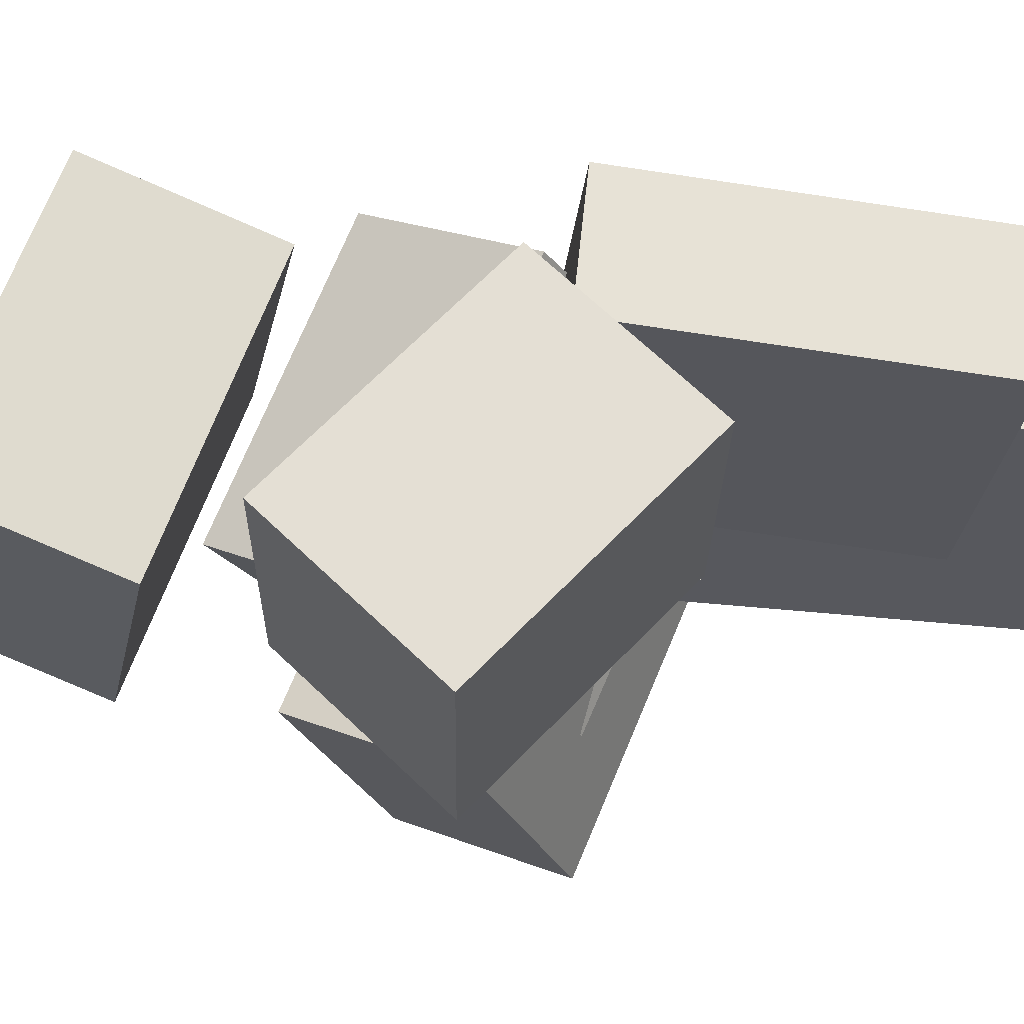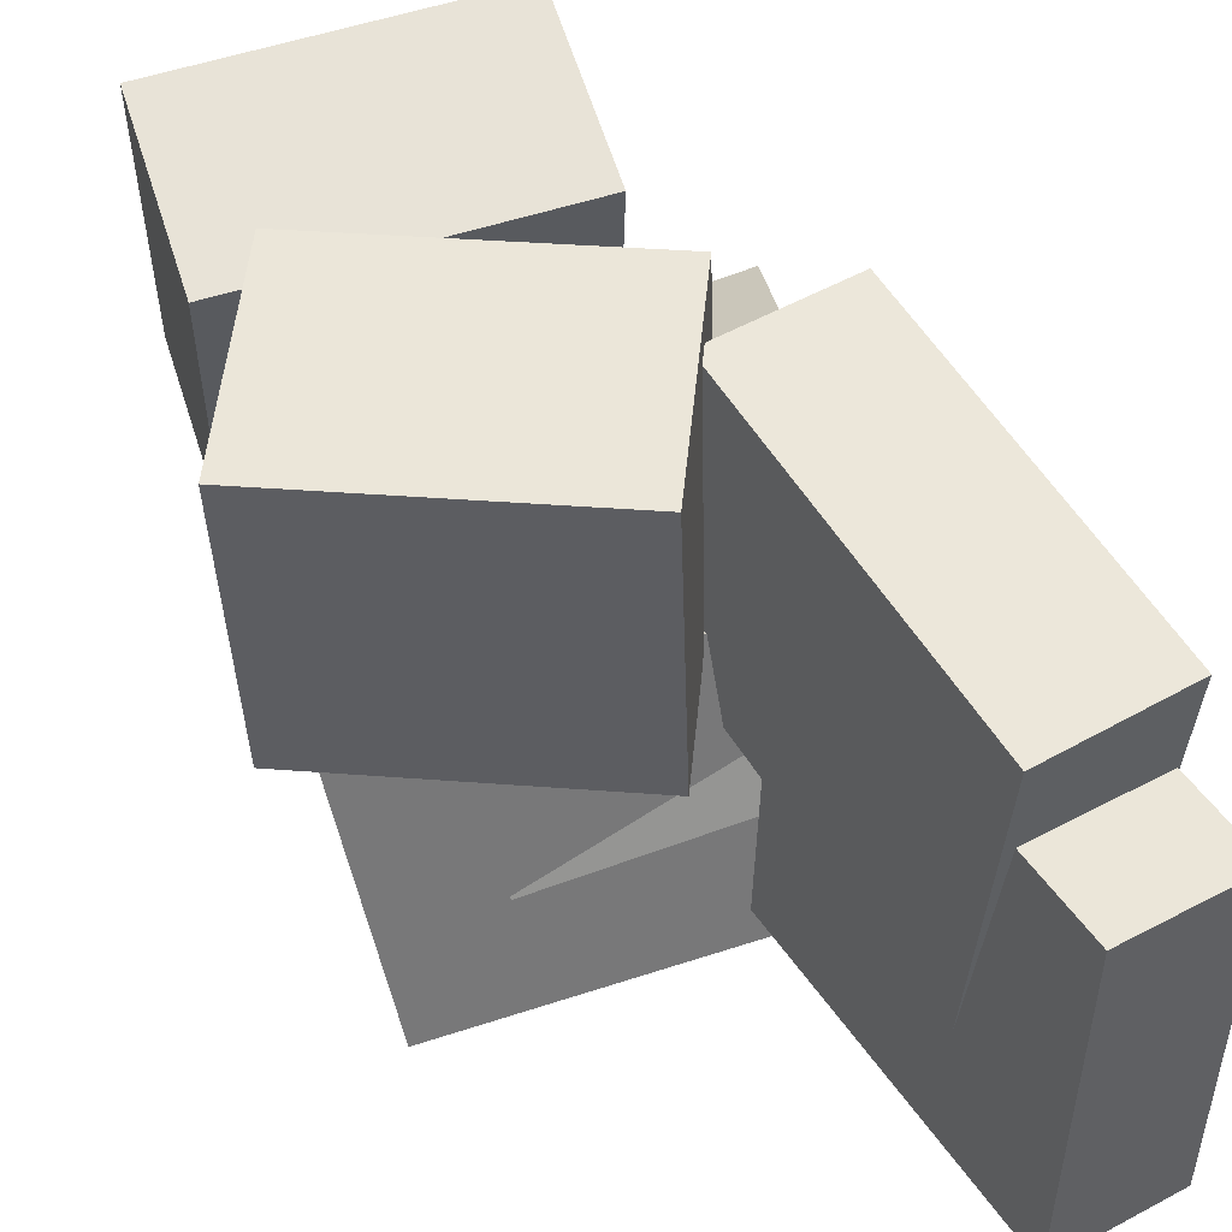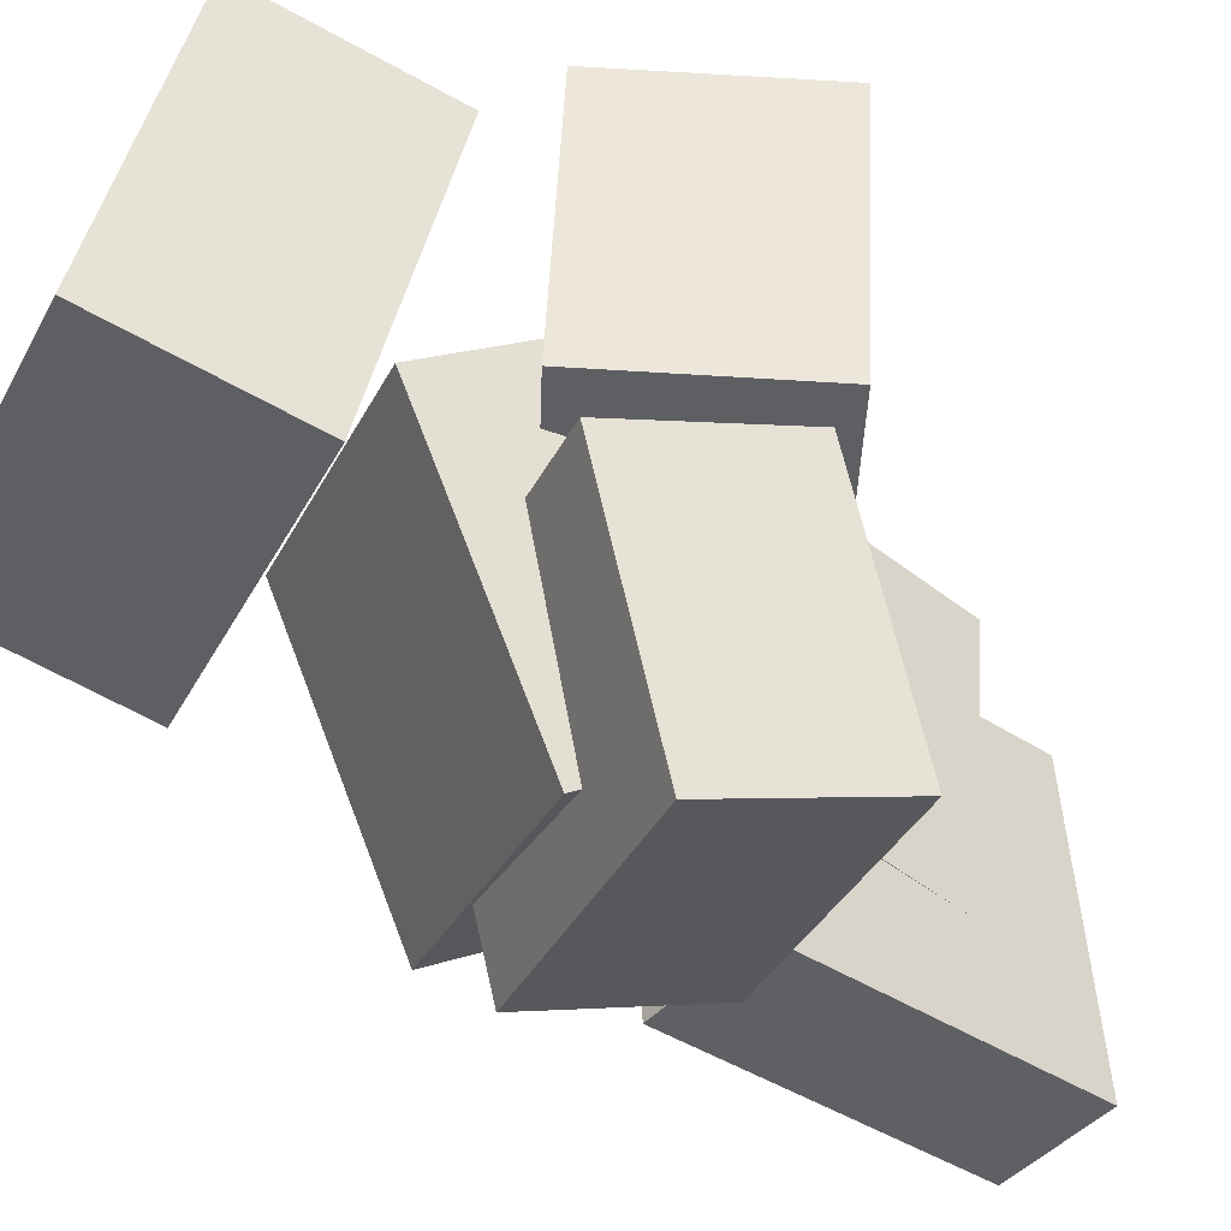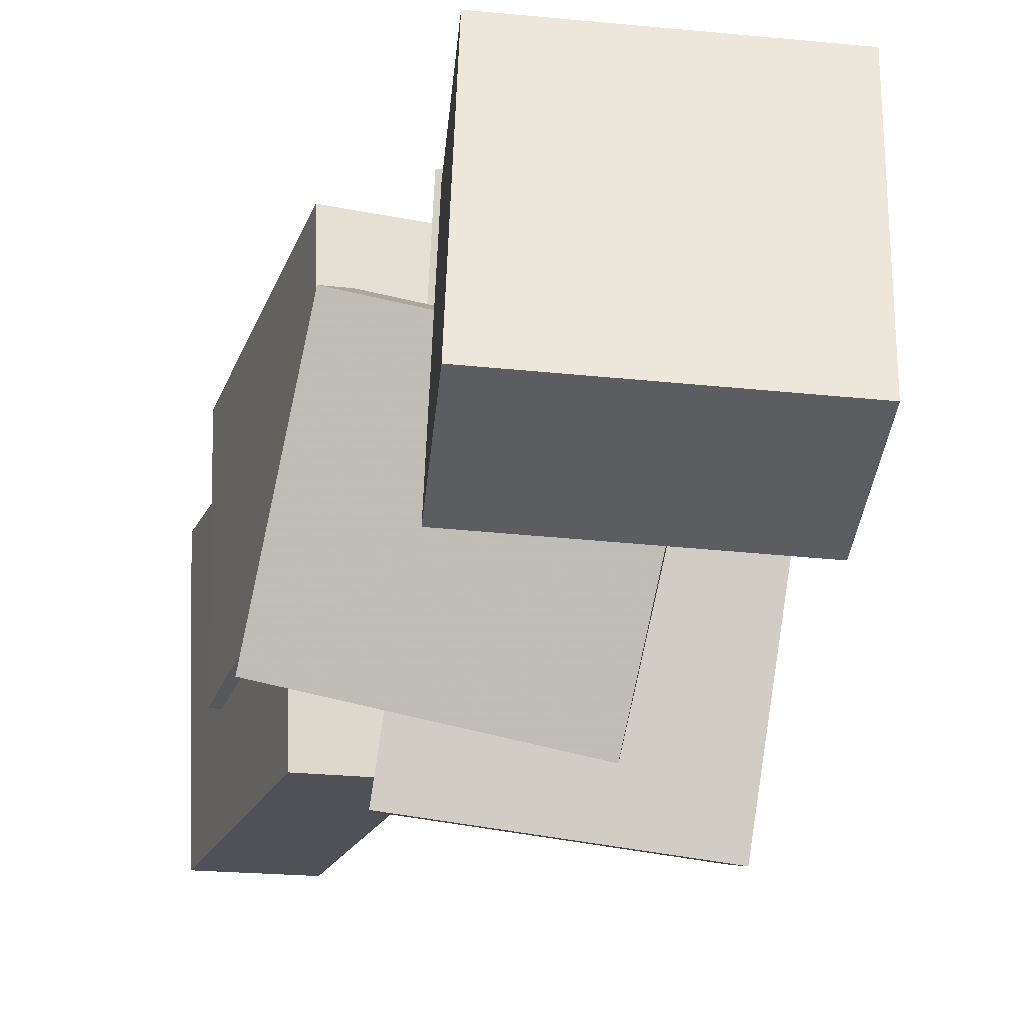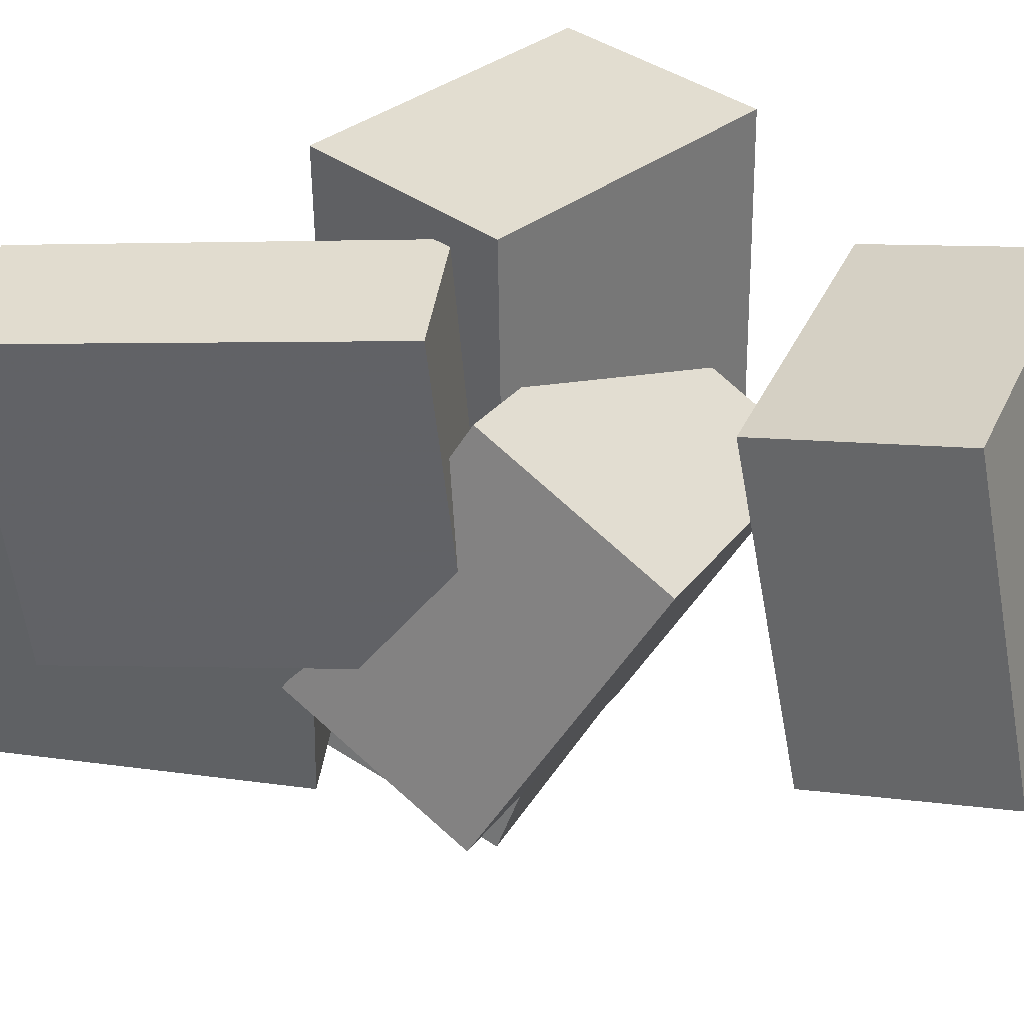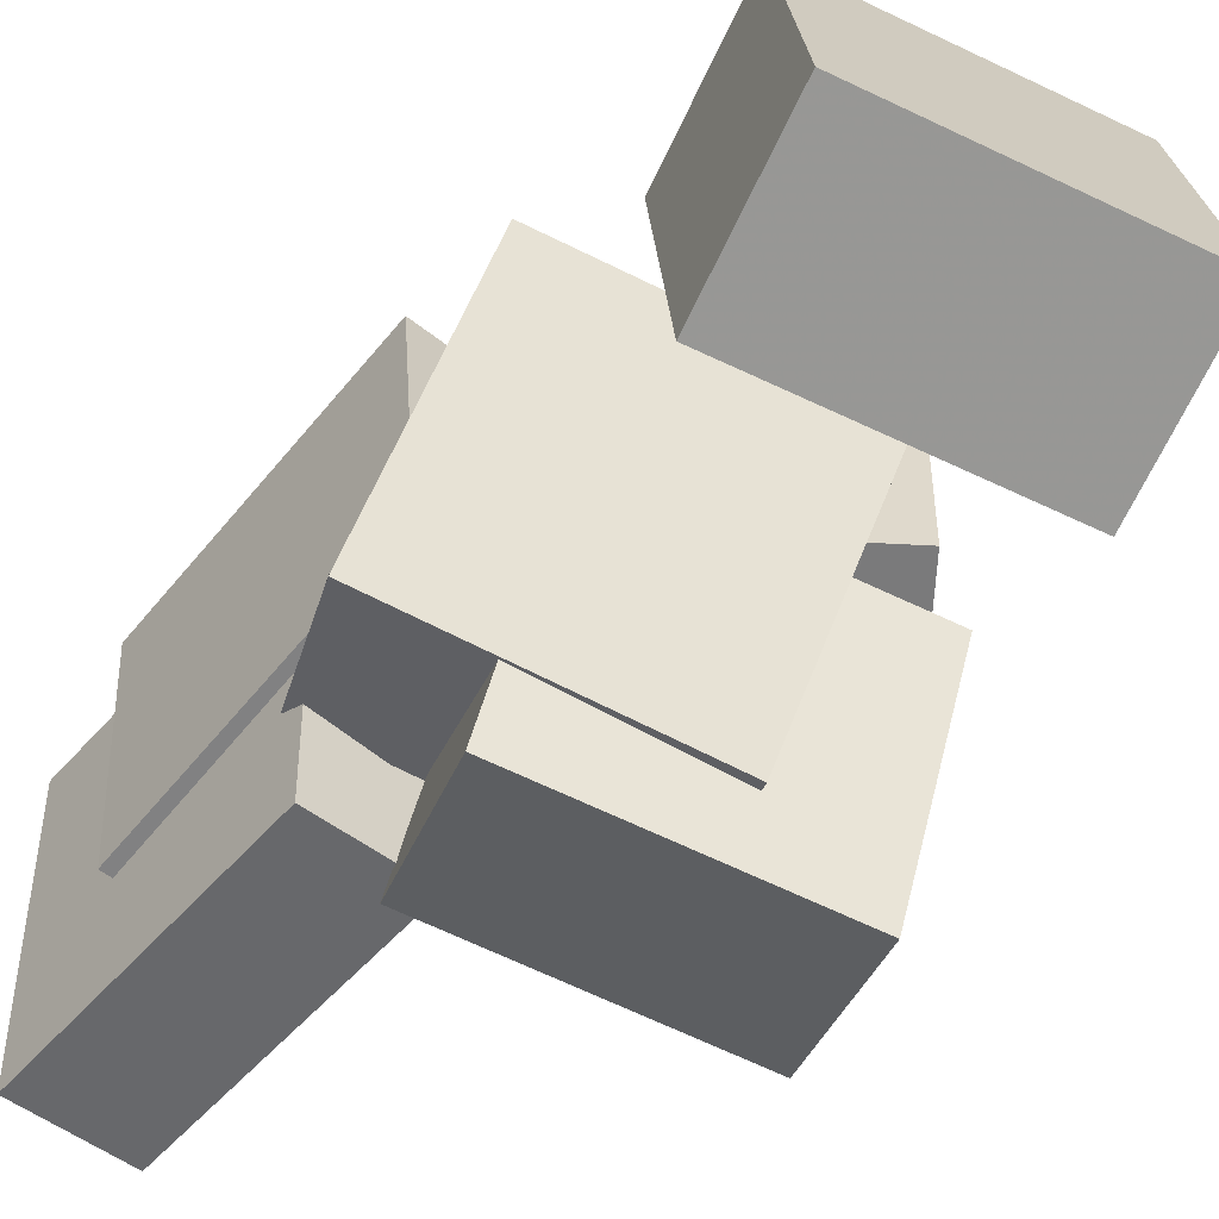
<metadata>
{"format":"obj","ext":"obj","renderer":"f3d","projection":"perspective","resolution":1024,"background":"white","views":[{"elev":63.6,"azim":111.1,"up":"+Z"},{"elev":49.9,"azim":163.1,"up":"+Z"},{"elev":-42.2,"azim":65.3,"up":"+Z"},{"elev":-23.2,"azim":-4.3,"up":"+Z"},{"elev":38.3,"azim":-67.3,"up":"+Z"},{"elev":-55.6,"azim":-25.0,"up":"+Z"}]}
</metadata>
<code>
v -0.08153 -0.09546 -0.03051
v -0.07132 0.03878 0.009737
v -0.1074 -0.03441 -0.2276
v -0.09718 0.09983 -0.1873
v 0.1449 -0.1031 -0.06259
v 0.1551 0.03118 -0.02234
v 0.1191 -0.04202 -0.2596
v 0.1293 0.09223 -0.2194
f 1.0 7.0 5.0
f 1.0 3.0 7.0
f 1.0 4.0 3.0
f 1.0 2.0 4.0
f 3.0 8.0 7.0
f 3.0 4.0 8.0
f 5.0 7.0 8.0
f 5.0 8.0 6.0
f 1.0 5.0 6.0
f 1.0 6.0 2.0
f 2.0 6.0 8.0
f 2.0 8.0 4.0
v -0.2253 0.3265 -0.1626
v -0.2356 0.3153 0.09508
v -0.1337 0.3509 -0.1579
v -0.1441 0.3397 0.09981
v -0.1566 0.07041 -0.171
v -0.167 0.05917 0.08666
v -0.0651 0.09479 -0.1663
v -0.07543 0.08355 0.09139
f 9.0 15.0 13.0
f 9.0 11.0 15.0
f 9.0 12.0 11.0
f 9.0 10.0 12.0
f 11.0 16.0 15.0
f 11.0 12.0 16.0
f 13.0 15.0 16.0
f 13.0 16.0 14.0
f 9.0 13.0 14.0
f 9.0 14.0 10.0
f 10.0 14.0 16.0
f 10.0 16.0 12.0
v -0.08132 -0.02863 -0.006033
v -0.07167 -0.02144 0.2198
v -0.01874 0.1211 -0.01347
v -0.009098 0.1283 0.2124
v 0.1238 -0.1147 -0.01206
v 0.1334 -0.1075 0.2138
v 0.1864 0.03508 -0.0195
v 0.196 0.04227 0.2063
f 17.0 23.0 21.0
f 17.0 19.0 23.0
f 17.0 20.0 19.0
f 17.0 18.0 20.0
f 19.0 24.0 23.0
f 19.0 20.0 24.0
f 21.0 23.0 24.0
f 21.0 24.0 22.0
f 17.0 21.0 22.0
f 17.0 22.0 18.0
f 18.0 22.0 24.0
f 18.0 24.0 20.0
v -0.1897 -0.04973 -0.1507
v -0.1477 -0.1632 0.05695
v -0.1659 0.08545 -0.08161
v -0.1239 -0.02798 0.126
v 0.03951 -0.06279 -0.2041
v 0.08148 -0.1762 0.003479
v 0.06332 0.07239 -0.1351
v 0.1053 -0.04103 0.07252
f 25.0 31.0 29.0
f 25.0 27.0 31.0
f 25.0 28.0 27.0
f 25.0 26.0 28.0
f 27.0 32.0 31.0
f 27.0 28.0 32.0
f 29.0 31.0 32.0
f 29.0 32.0 30.0
f 25.0 29.0 30.0
f 25.0 30.0 26.0
f 26.0 30.0 32.0
f 26.0 32.0 28.0
v -0.08302 -0.3681 -0.09286
v -0.07149 -0.3138 0.1557
v -0.08625 -0.2258 -0.1238
v -0.07472 -0.1715 0.1247
v 0.1546 -0.3652 -0.1045
v 0.1661 -0.3109 0.144
v 0.1514 -0.223 -0.1354
v 0.1629 -0.1687 0.1131
f 33.0 39.0 37.0
f 33.0 35.0 39.0
f 33.0 36.0 35.0
f 33.0 34.0 36.0
f 35.0 40.0 39.0
f 35.0 36.0 40.0
f 37.0 39.0 40.0
f 37.0 40.0 38.0
f 33.0 37.0 38.0
f 33.0 38.0 34.0
f 34.0 38.0 40.0
f 34.0 40.0 36.0
v -0.2148 0.2312 -0.0727
v -0.2213 0.255 0.169
v -0.1135 0.2583 -0.07265
v -0.12 0.2822 0.169
v -0.1437 -0.03407 -0.04457
v -0.1502 -0.01018 0.1971
v -0.04238 -0.006895 -0.04452
v -0.04889 0.01699 0.1971
f 41.0 47.0 45.0
f 41.0 43.0 47.0
f 41.0 44.0 43.0
f 41.0 42.0 44.0
f 43.0 48.0 47.0
f 43.0 44.0 48.0
f 45.0 47.0 48.0
f 45.0 48.0 46.0
f 41.0 45.0 46.0
f 41.0 46.0 42.0
f 42.0 46.0 48.0
f 42.0 48.0 44.0

</code>
